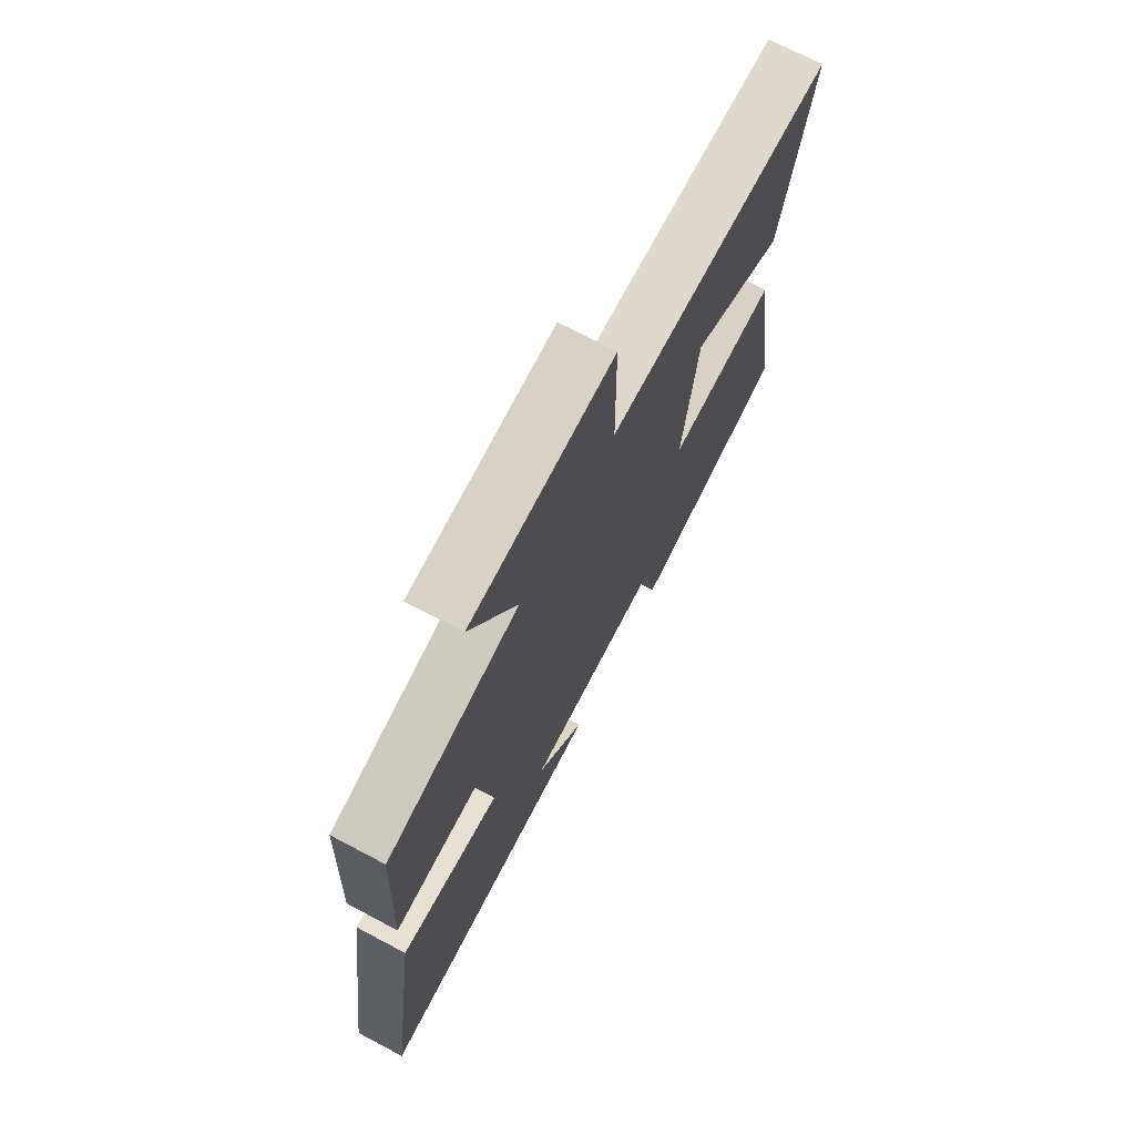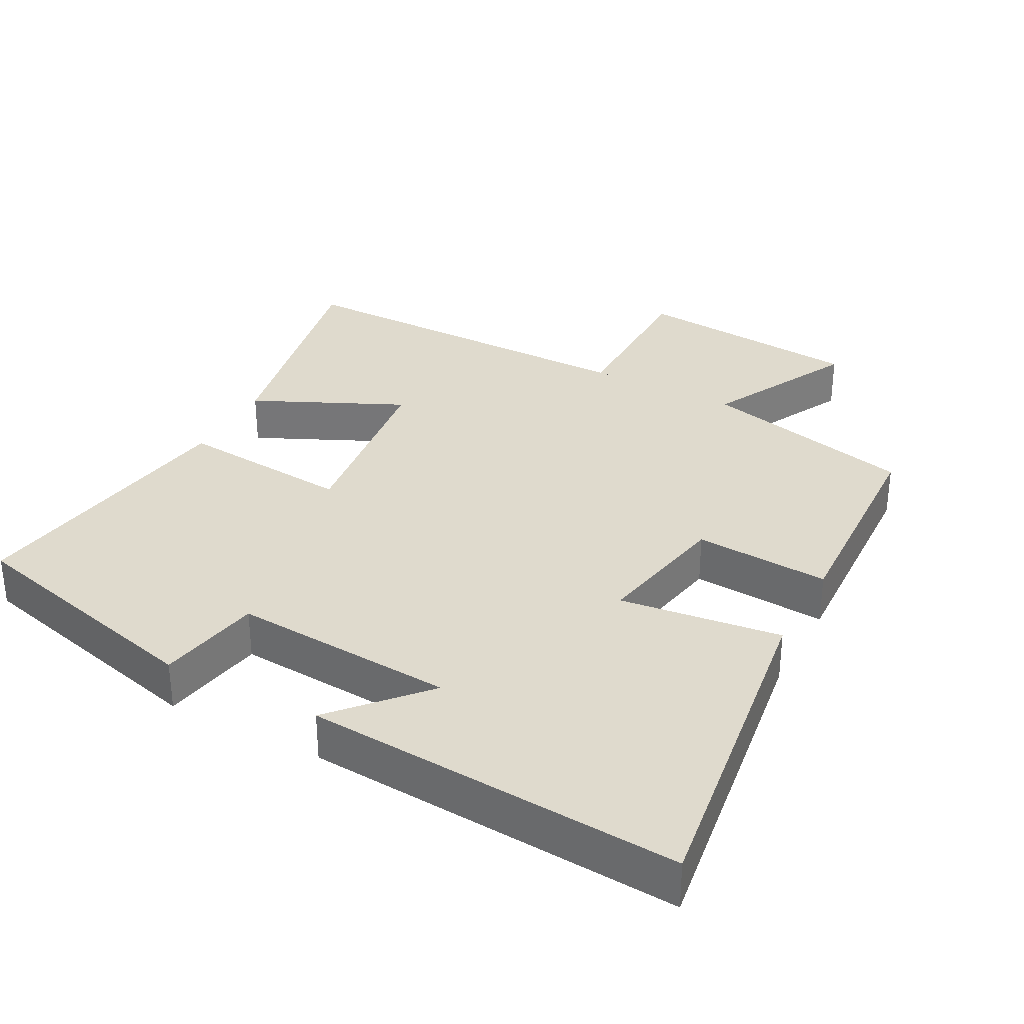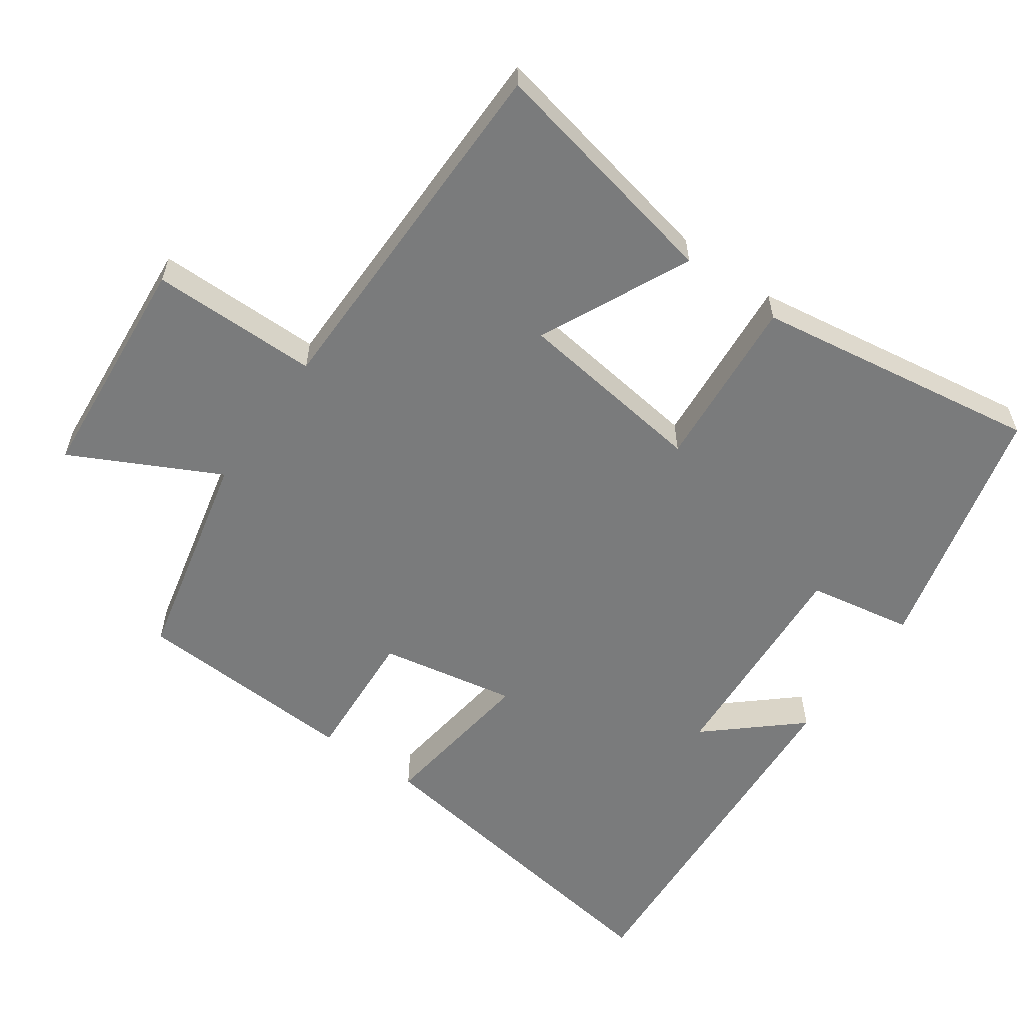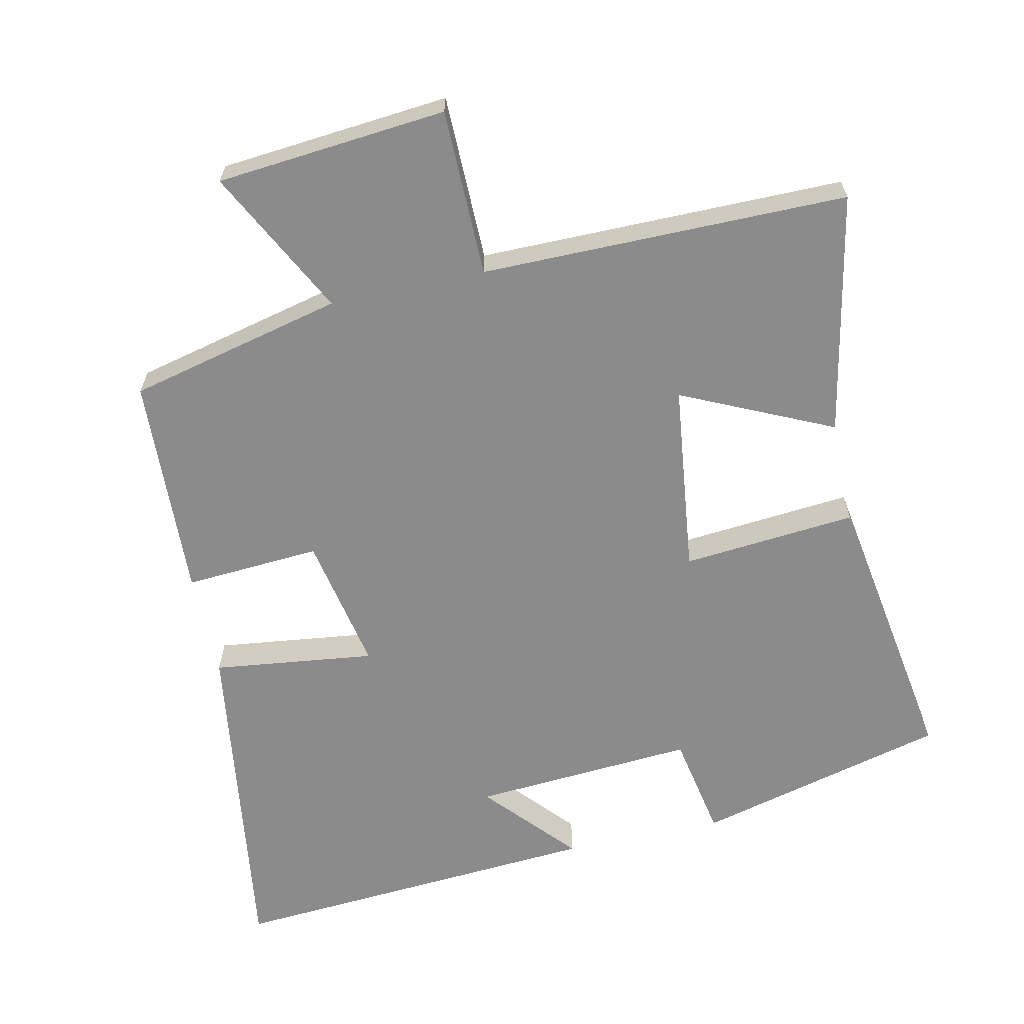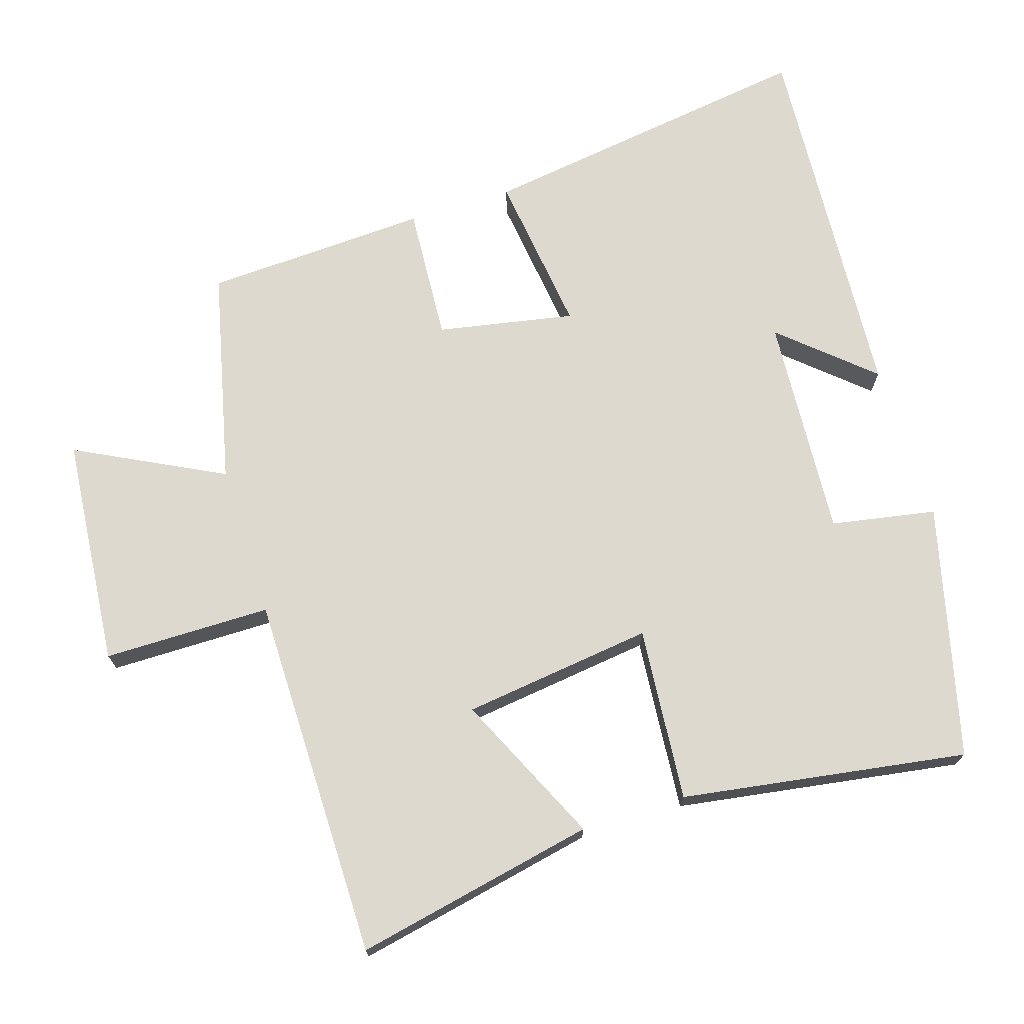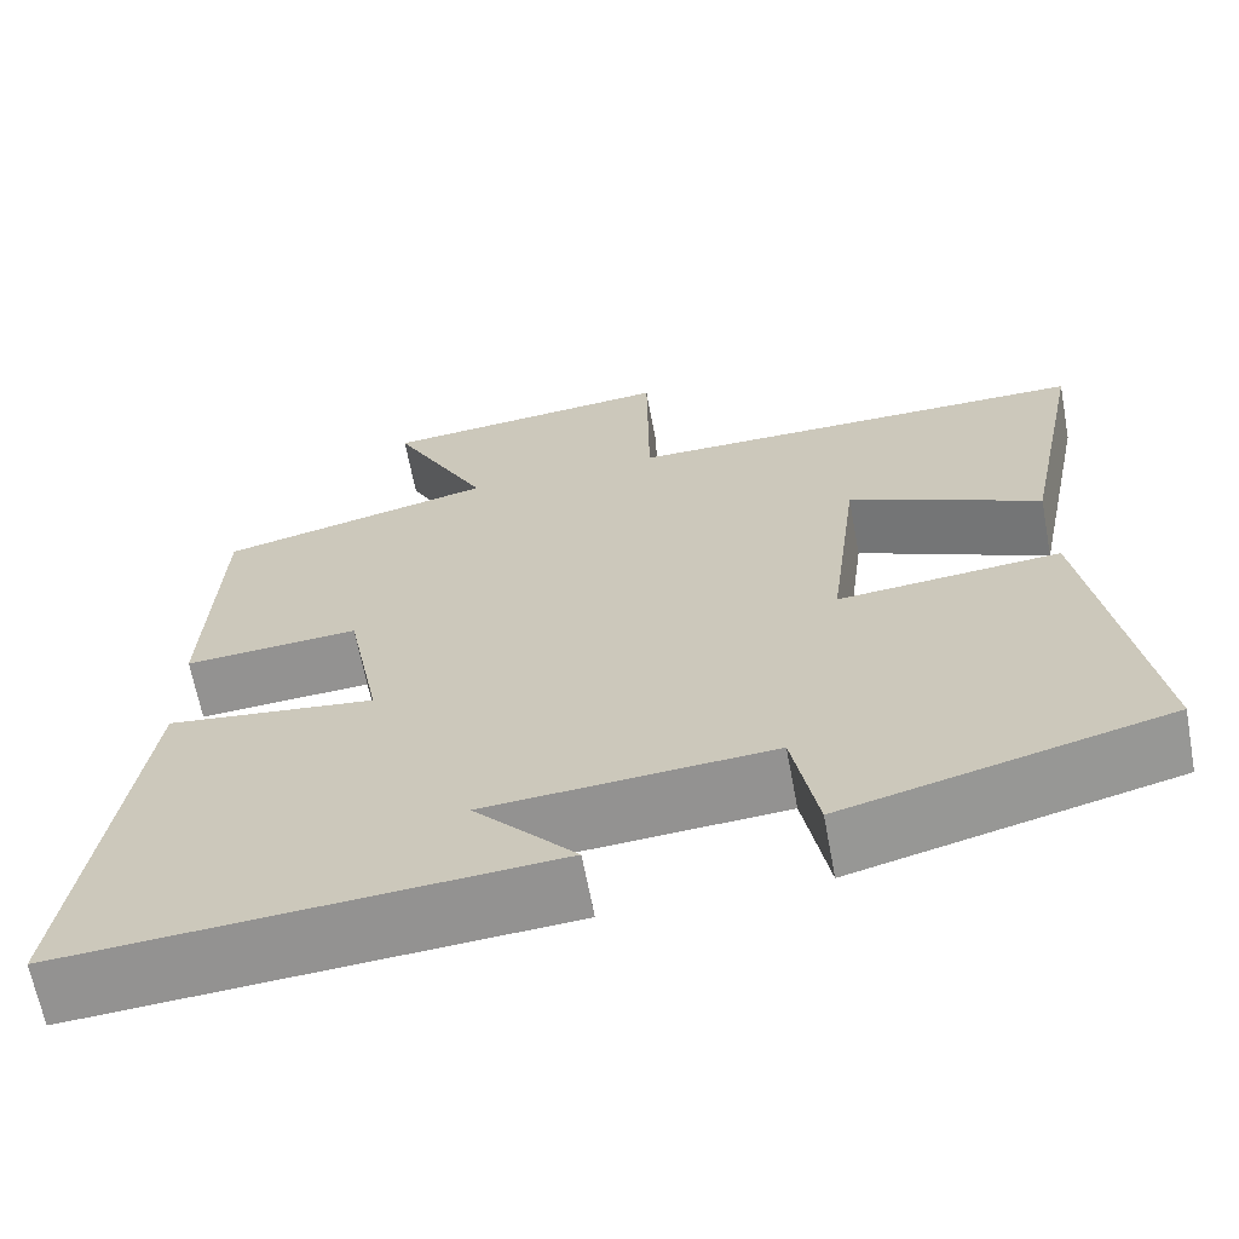
<metadata>
{"format":"obj","ext":"obj","renderer":"f3d","projection":"perspective","resolution":1024,"background":"white","views":[{"elev":71.7,"azim":-62.1,"up":"+Z"},{"elev":32.7,"azim":-152.0,"up":"+Y"},{"elev":-58.3,"azim":54.4,"up":"+Y"},{"elev":-63.8,"azim":12.3,"up":"+Y"},{"elev":71.6,"azim":72.3,"up":"+Y"},{"elev":-65.4,"azim":10.6,"up":"+Z"}]}
</metadata>
<code>
v 0.57 0.07 0.5
v 0.5 0.07 0.153
v 0.284 0.07 0.253
v 0.25 0.07 -0.021
v 0.5 0.07 0.001
v 0.565 0.07 -0.408
v 0.204 0.07 -0.5
v 0.176 0.07 -0.35
v -0.144 0.07 -0.372
v -0.03 0.07 -0.5
v -0.569 0.07 -0.537
v -0.5 0.07 -0.049
v -0.267 0.07 -0.078
v -0.305 0.07 0.118
v -0.5 0.07 0.105
v -0.486 0.07 0.427
v -0.178 0.07 0.5
v -0.286 0.07 0.71
v 0.044 0.07 0.74
v 0.046 0.07 0.5
v 0.57 0 0.5
v 0.5 0 0.153
v 0.284 0 0.253
v 0.25 0 -0.021
v 0.5 0 0.001
v 0.565 0 -0.408
v 0.204 0 -0.5
v 0.176 0 -0.35
v -0.144 0 -0.372
v -0.03 0 -0.5
v -0.569 0 -0.537
v -0.5 0 -0.049
v -0.267 0 -0.078
v -0.305 0 0.118
v -0.5 0 0.105
v -0.486 0 0.427
v -0.178 0 0.5
v -0.286 0 0.71
v 0.044 0 0.74
v 0.046 0 0.5
f 17 18 19 20
f 17 20 1
f 16 17 1
f 15 16 1
f 14 15 1
f 13 14 1
f 11 12 13
f 9 10 11
f 9 11 13
f 8 9 13
f 6 7 8
f 5 6 8
f 4 5 8
f 3 4 8 13
f 1 2 3
f 1 3 13
f 40 39 38 37
f 21 40 37
f 21 37 36
f 21 36 35
f 21 35 34
f 21 34 33
f 33 32 31
f 31 30 29
f 33 31 29
f 33 29 28
f 28 27 26
f 28 26 25
f 28 25 24
f 33 28 24 23
f 23 22 21
f 33 23 21
f 1 21 22 2
f 2 22 23 3
f 3 23 24 4
f 4 24 25 5
f 5 25 26 6
f 6 26 27 7
f 7 27 28 8
f 8 28 29 9
f 9 29 30 10
f 10 30 31 11
f 11 31 32 12
f 12 32 33 13
f 13 33 34 14
f 14 34 35 15
f 15 35 36 16
f 16 36 37 17
f 17 37 38 18
f 18 38 39 19
f 19 39 40 20
f 20 40 21 1

</code>
